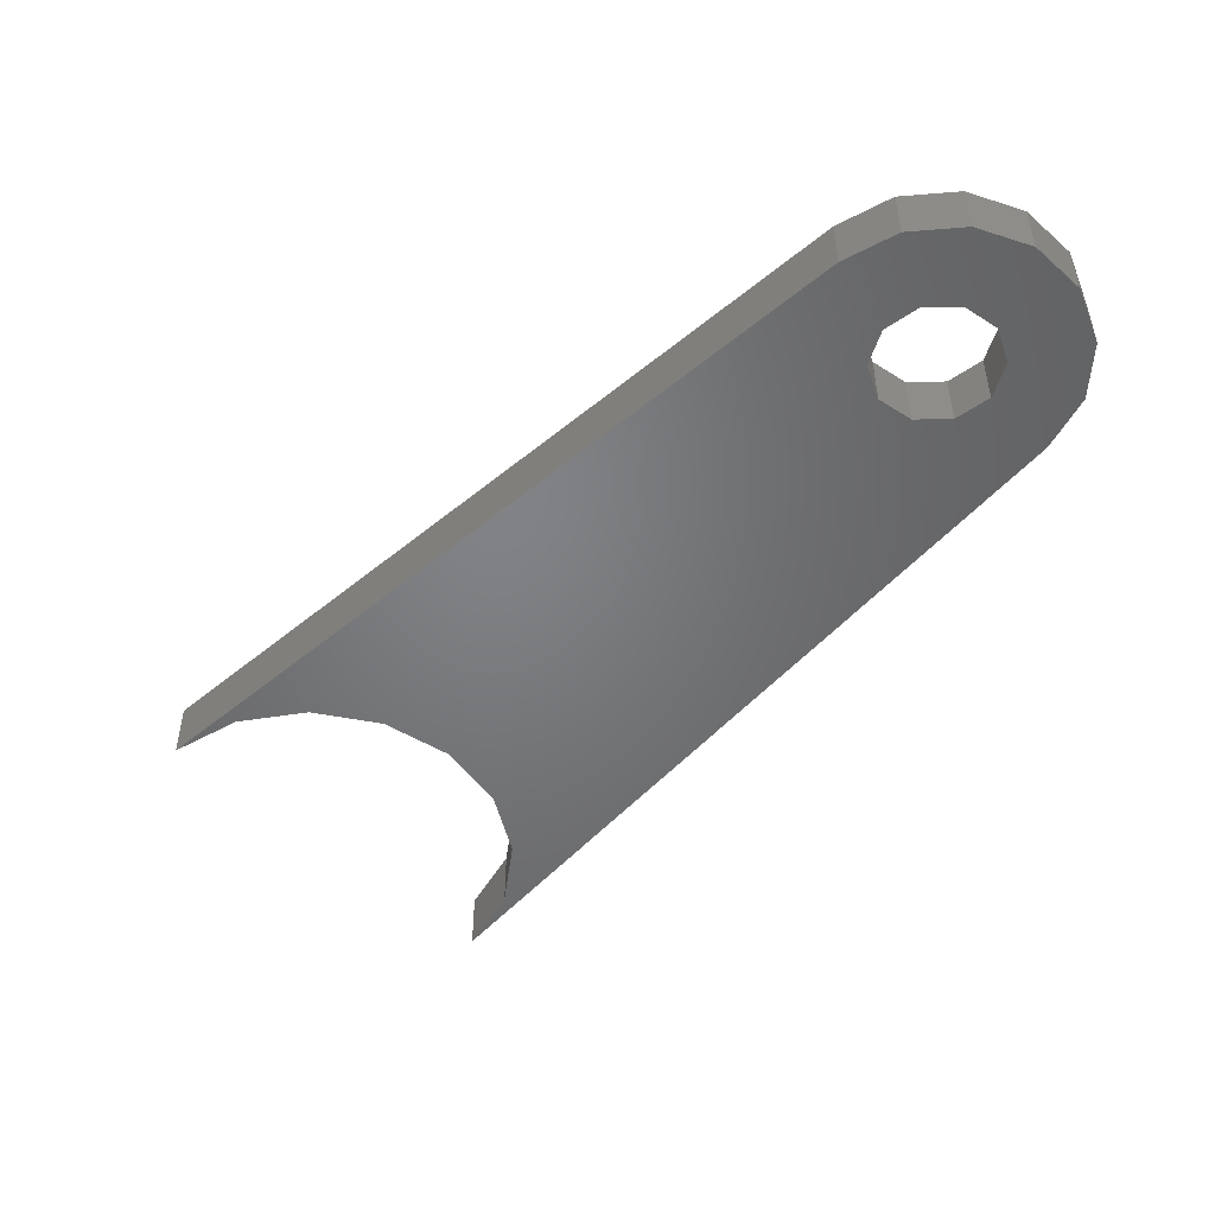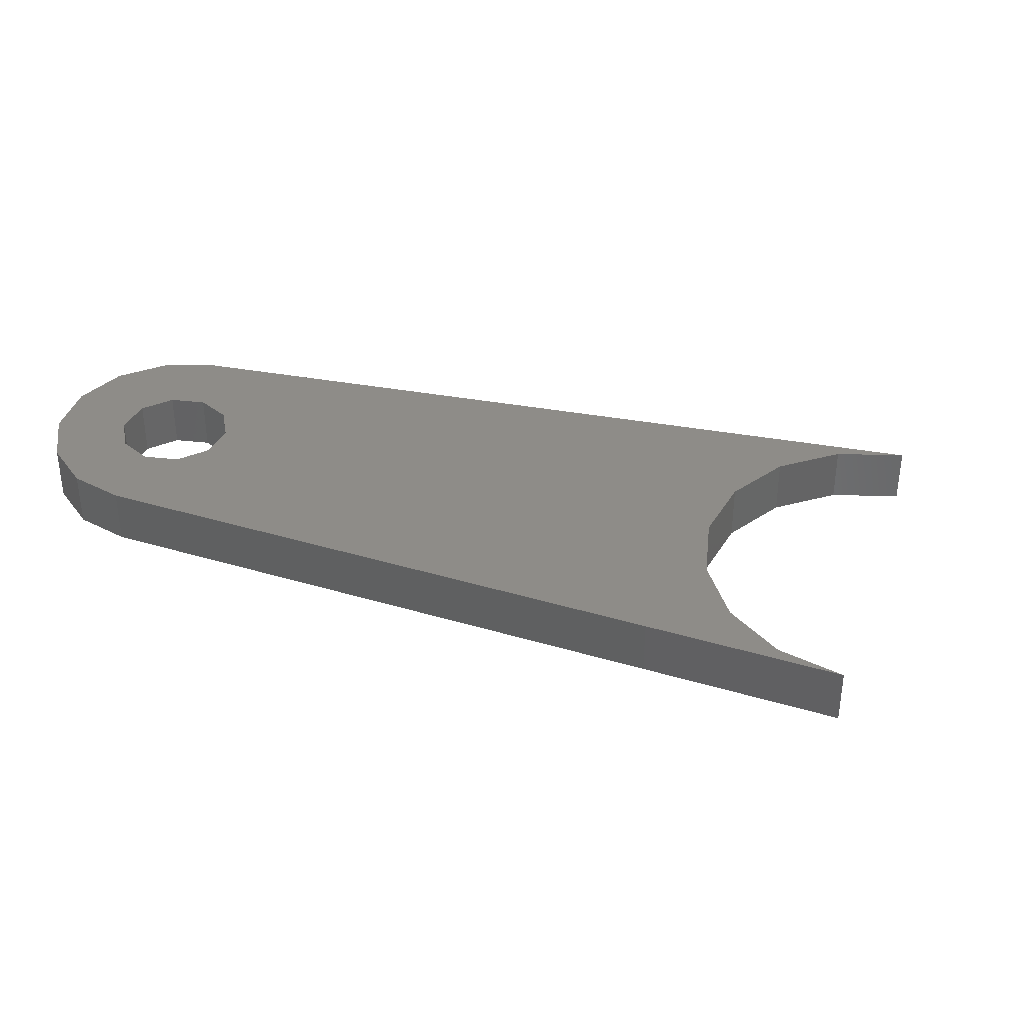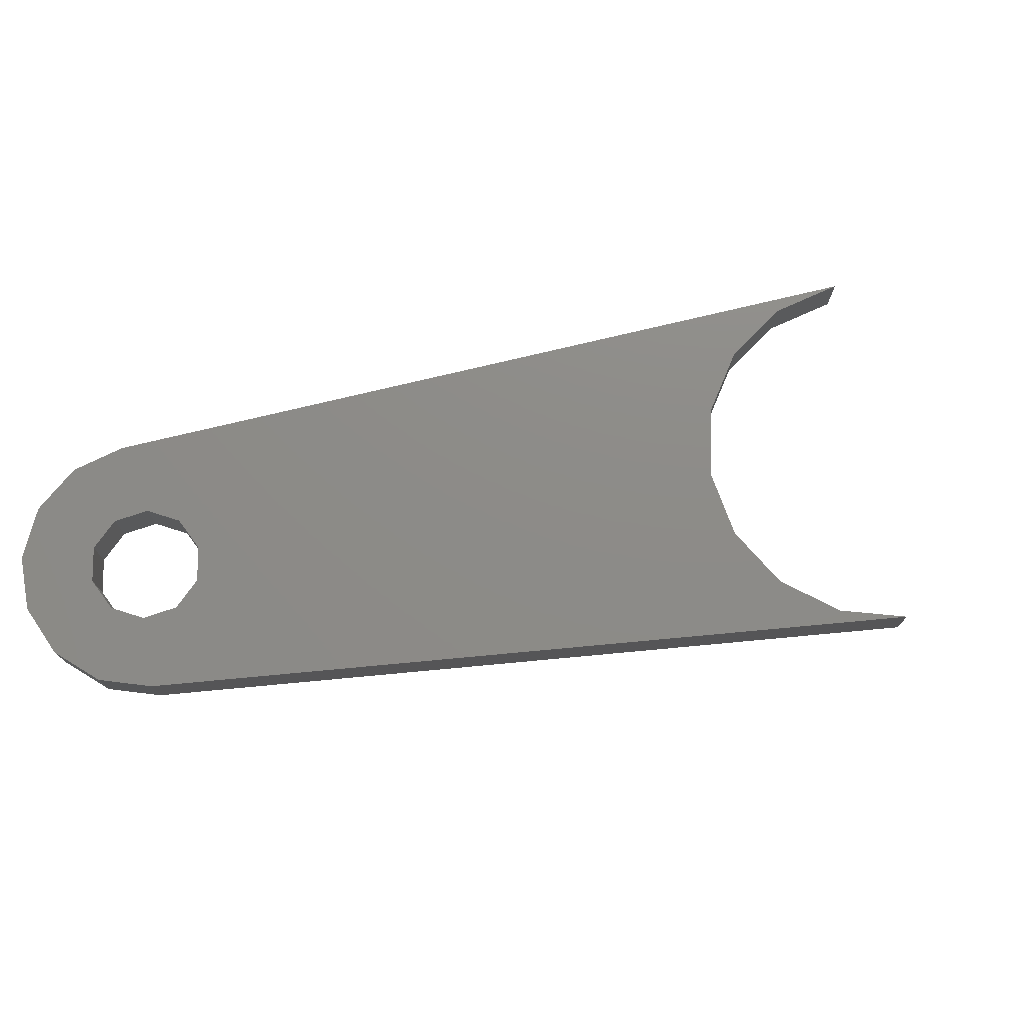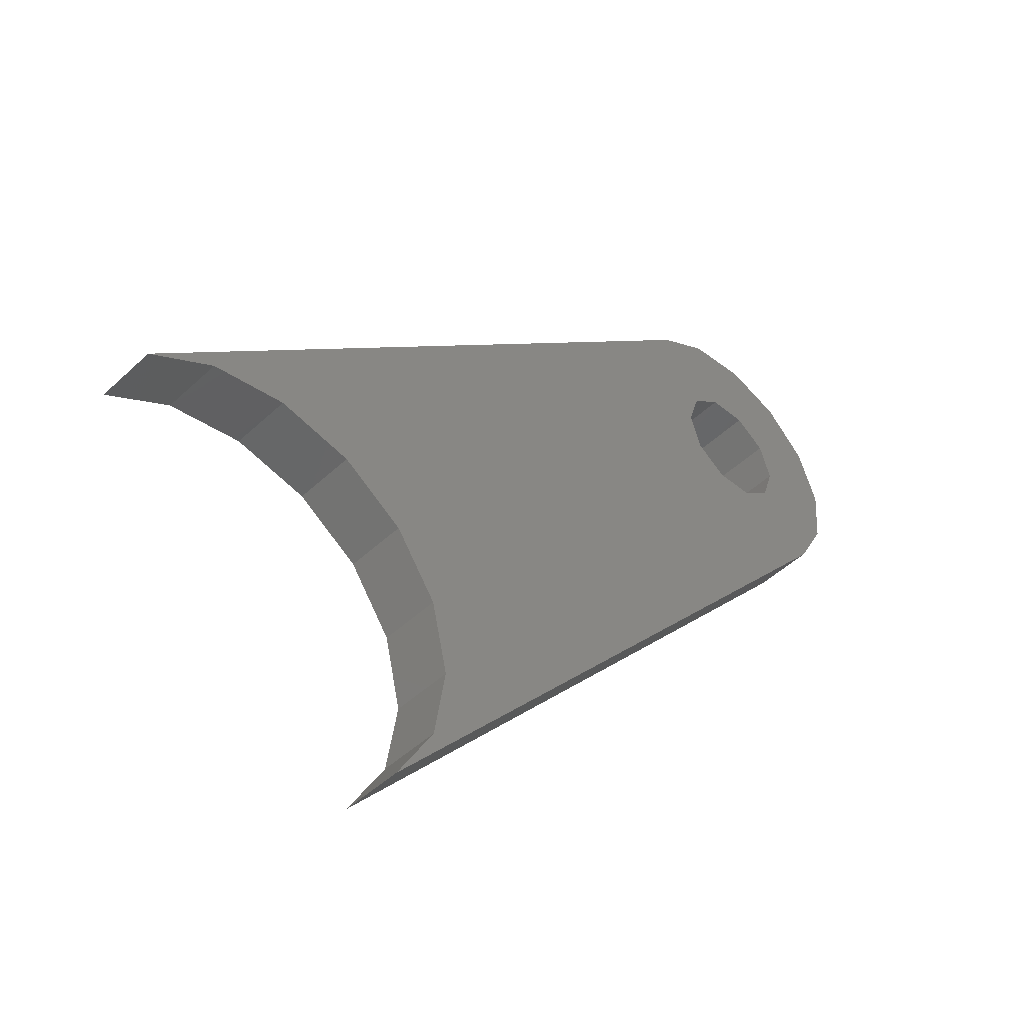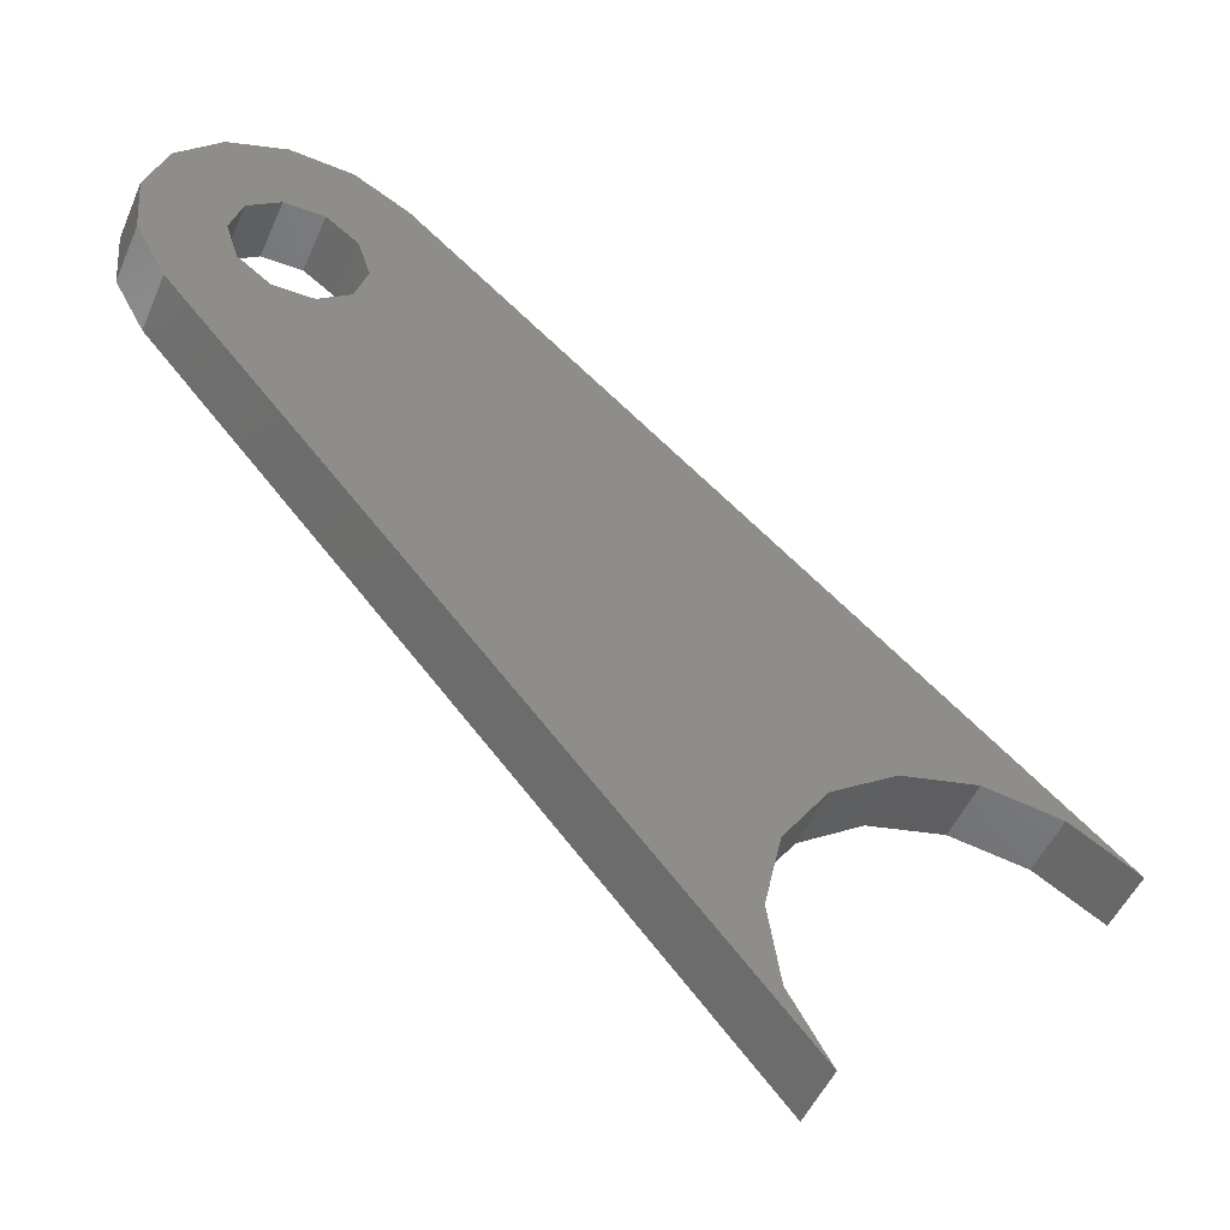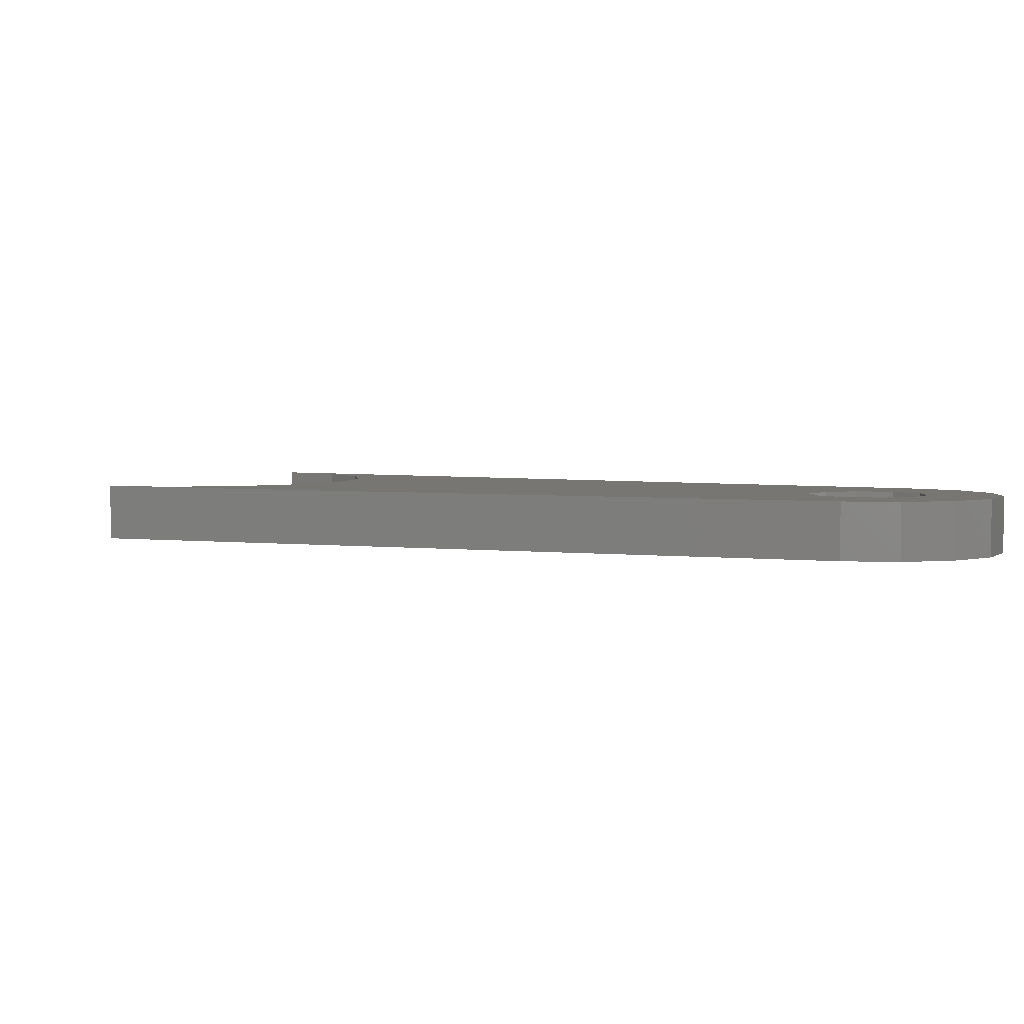
<metadata>
{"format":"stl","ext":"stl","renderer":"f3d","projection":"perspective","resolution":1024,"background":"white","views":[{"elev":-50.8,"azim":1.0,"up":"+Y"},{"elev":37.6,"azim":152.0,"up":"+Y"},{"elev":75.4,"azim":125.6,"up":"+Y"},{"elev":-46.9,"azim":-43.2,"up":"+Z"},{"elev":-48.1,"azim":157.5,"up":"+Z"},{"elev":3.6,"azim":-19.8,"up":"+Y"}]}
</metadata>
<code>
# stl→obj: 54 verts, 108 faces
v 5.889 3 3.784
v 0.9943 3 6.929
v 3.784 3 5.889
v 5.287 3 -4.587
v -22.45 3 -36.55
v -20.57 3 -33.33
v -20.01 3 -29.65
v -0.958 3 -2.948
v 0.958 3 -2.948
v 2.508 3 -1.822
v 6.716 3 -1.975
v -20.83 3 -26.01
v -22.93 3 -22.93
v -26.01 3 -20.83
v -29.65 3 -20.01
v -33.33 3 -20.57
v -2.508 3 -1.822
v -36.55 3 -22.45
v -4.587 3 5.287
v -0.958 3 2.948
v -2.508 3 1.822
v -3.1 3 0
v -1.975 3 6.716
v 0.958 3 2.948
v 2.508 3 1.822
v 6.929 3 0.9943
v 3.1 3 3.796e-16
v 3.784 0 5.889
v 0.9943 0 6.929
v 5.889 0 3.784
v 5.287 0 -4.587
v 6.716 0 -1.975
v 2.508 0 -1.822
v 0.958 0 -2.948
v -0.958 0 -2.948
v -20.01 0 -29.65
v -20.57 0 -33.33
v -22.45 0 -36.55
v -2.508 0 -1.822
v -33.33 0 -20.57
v -29.65 0 -20.01
v -26.01 0 -20.83
v -22.93 0 -22.93
v -20.83 0 -26.01
v -36.55 0 -22.45
v -3.1 0 0
v -2.508 0 1.822
v -0.958 0 2.948
v -4.587 0 5.287
v 3.1 0 3.796e-16
v 6.929 0 0.9943
v 2.508 0 1.822
v 0.958 0 2.948
v -1.975 0 6.716
f 1 2 3
f 4 5 6
f 4 6 7
f 4 7 8
f 4 8 9
f 4 9 10
f 4 10 11
f 8 7 12
f 8 12 13
f 8 13 14
f 8 14 15
f 8 15 16
f 8 16 17
f 18 19 20
f 18 20 21
f 18 21 22
f 18 22 17
f 18 17 16
f 19 23 20
f 20 23 2
f 20 2 24
f 24 2 1
f 24 1 25
f 25 1 26
f 25 26 27
f 27 26 11
f 27 11 10
f 28 29 30
f 31 32 33
f 31 33 34
f 31 34 35
f 31 35 36
f 31 36 37
f 31 37 38
f 35 39 40
f 35 40 41
f 35 41 42
f 35 42 43
f 35 43 44
f 35 44 36
f 45 40 39
f 45 39 46
f 45 46 47
f 45 47 48
f 45 48 49
f 33 32 50
f 50 32 51
f 50 51 52
f 52 51 30
f 52 30 53
f 53 30 29
f 53 29 48
f 48 29 54
f 48 54 49
f 53 25 52
f 52 25 27
f 52 27 50
f 25 53 24
f 24 53 48
f 24 48 20
f 20 48 47
f 20 47 21
f 21 47 46
f 21 46 22
f 35 17 39
f 39 17 22
f 39 22 46
f 17 35 8
f 8 35 34
f 8 34 9
f 9 34 33
f 9 33 10
f 10 33 50
f 10 50 27
f 18 45 19
f 19 45 49
f 43 12 44
f 44 12 7
f 44 7 36
f 36 7 6
f 36 6 37
f 37 6 5
f 37 5 38
f 12 43 13
f 13 43 42
f 13 42 14
f 14 42 41
f 14 41 15
f 15 41 40
f 15 40 16
f 16 40 45
f 16 45 18
f 4 31 5
f 5 31 38
f 31 4 32
f 32 4 11
f 32 11 51
f 51 11 26
f 51 26 30
f 30 26 1
f 30 1 28
f 28 1 3
f 28 3 29
f 29 3 2
f 29 2 54
f 54 2 23
f 54 23 49
f 49 23 19

</code>
